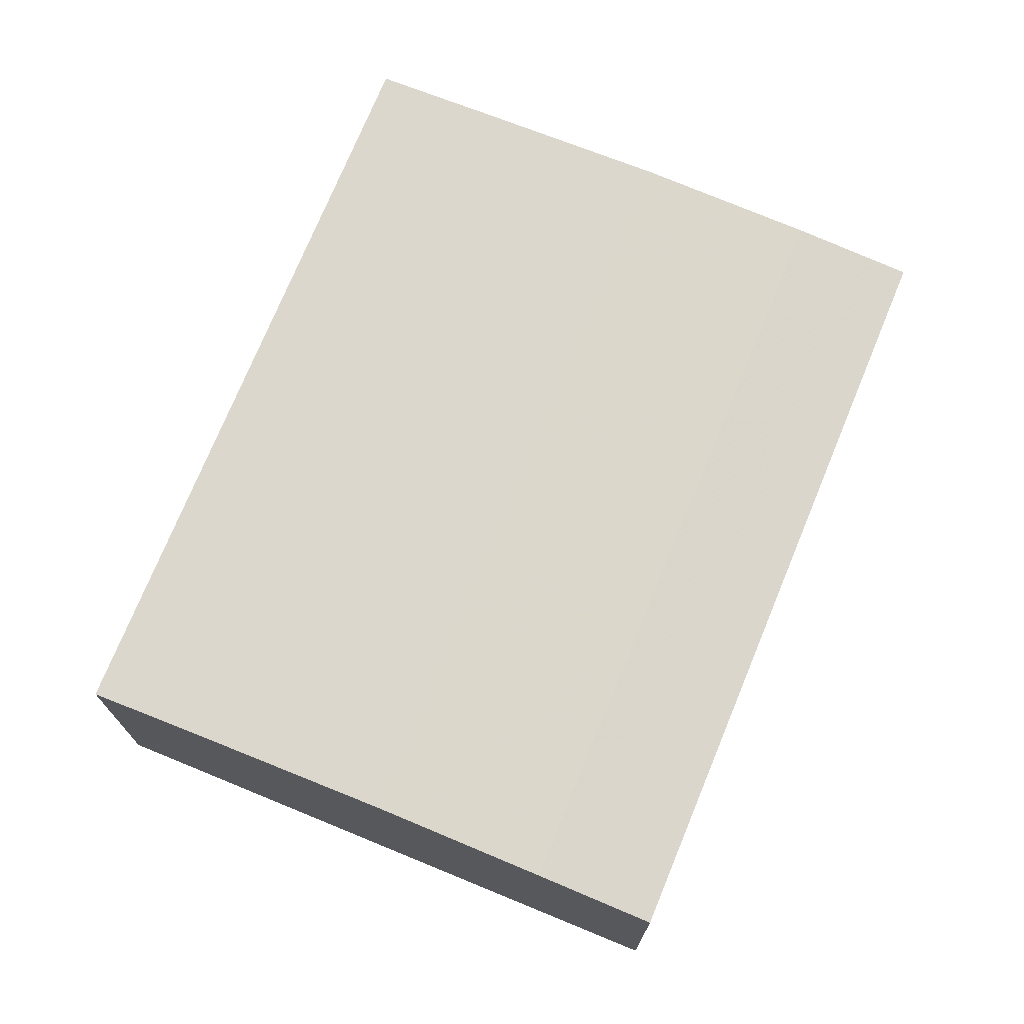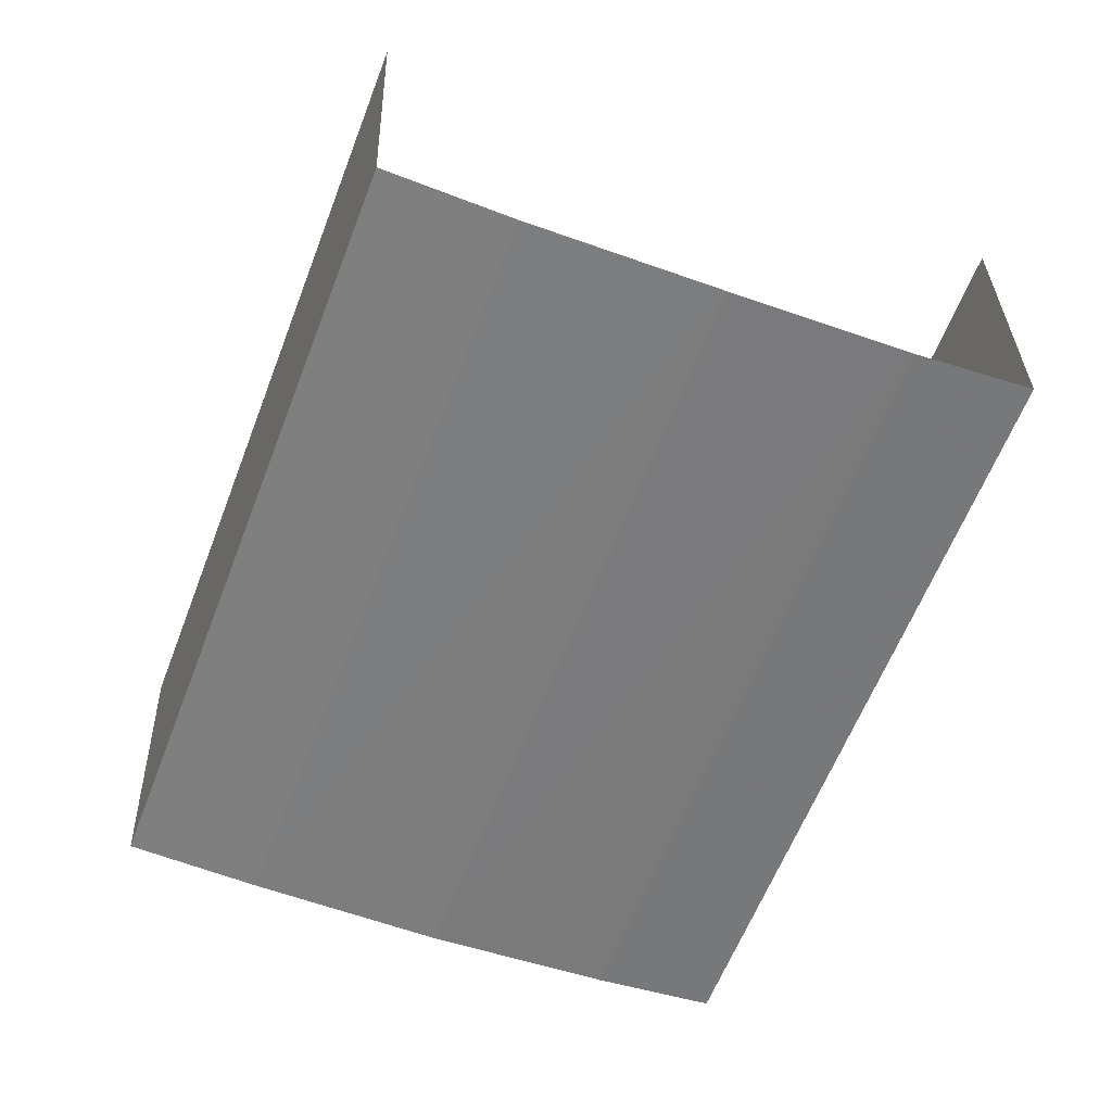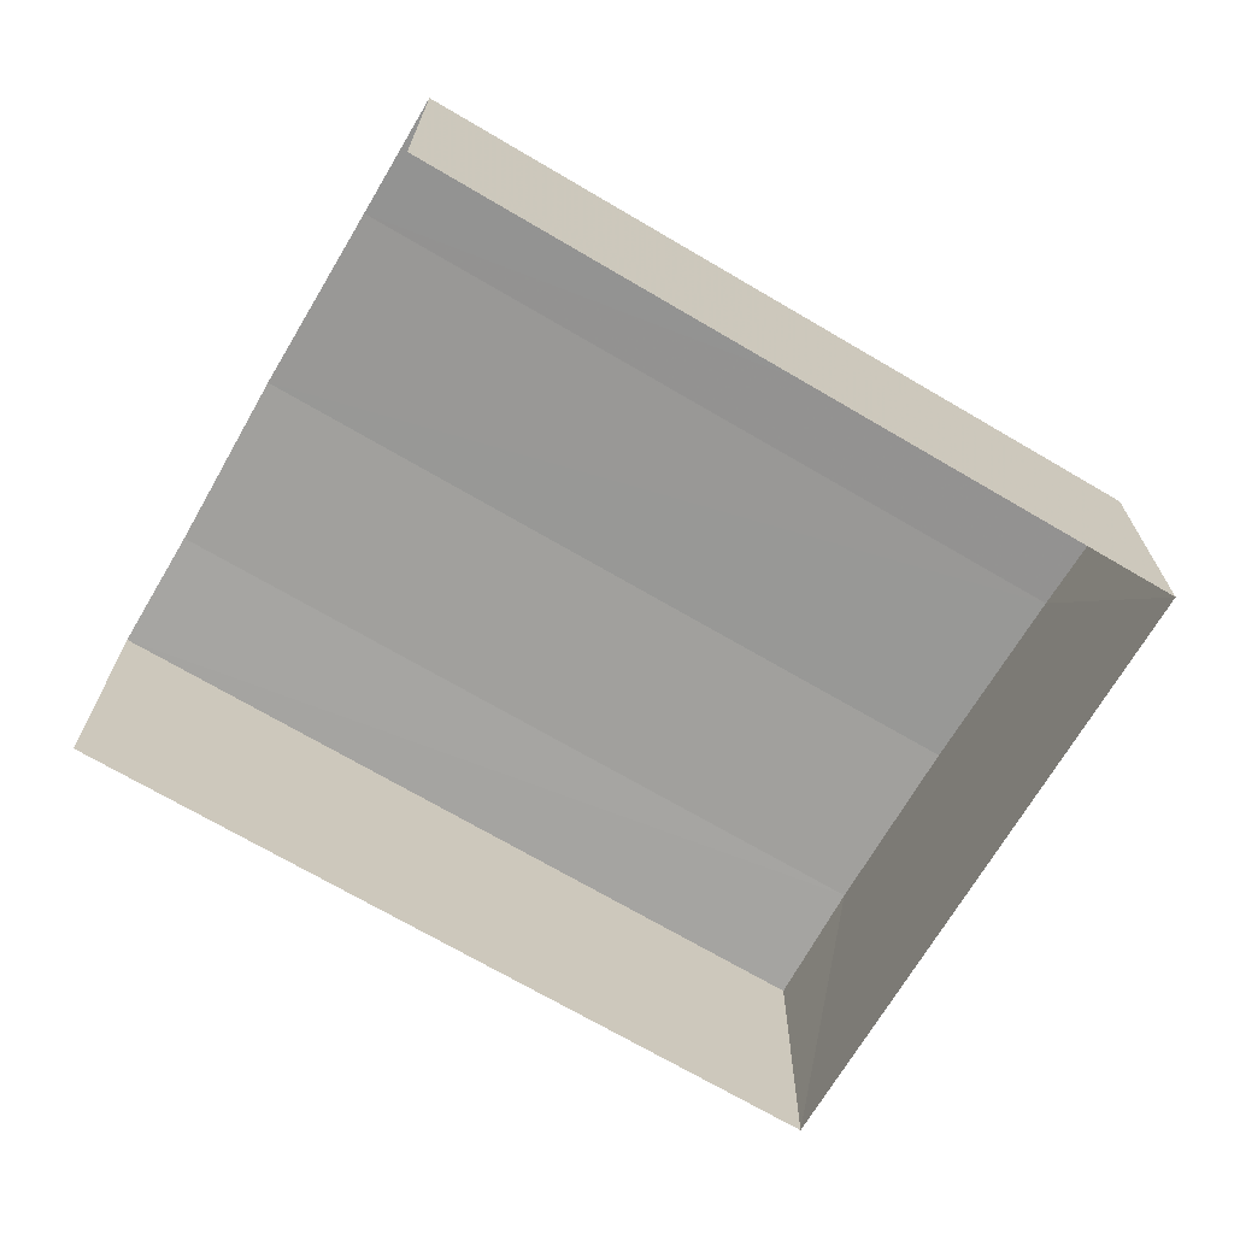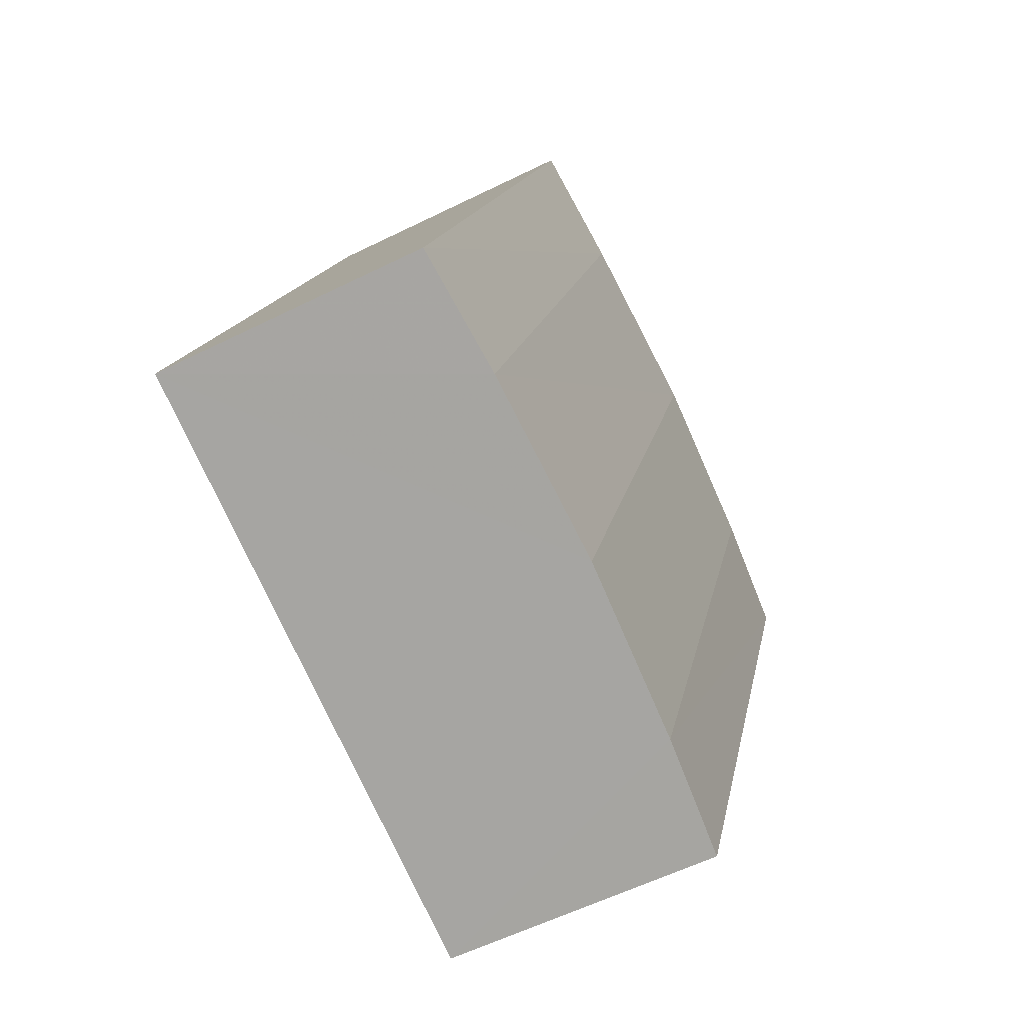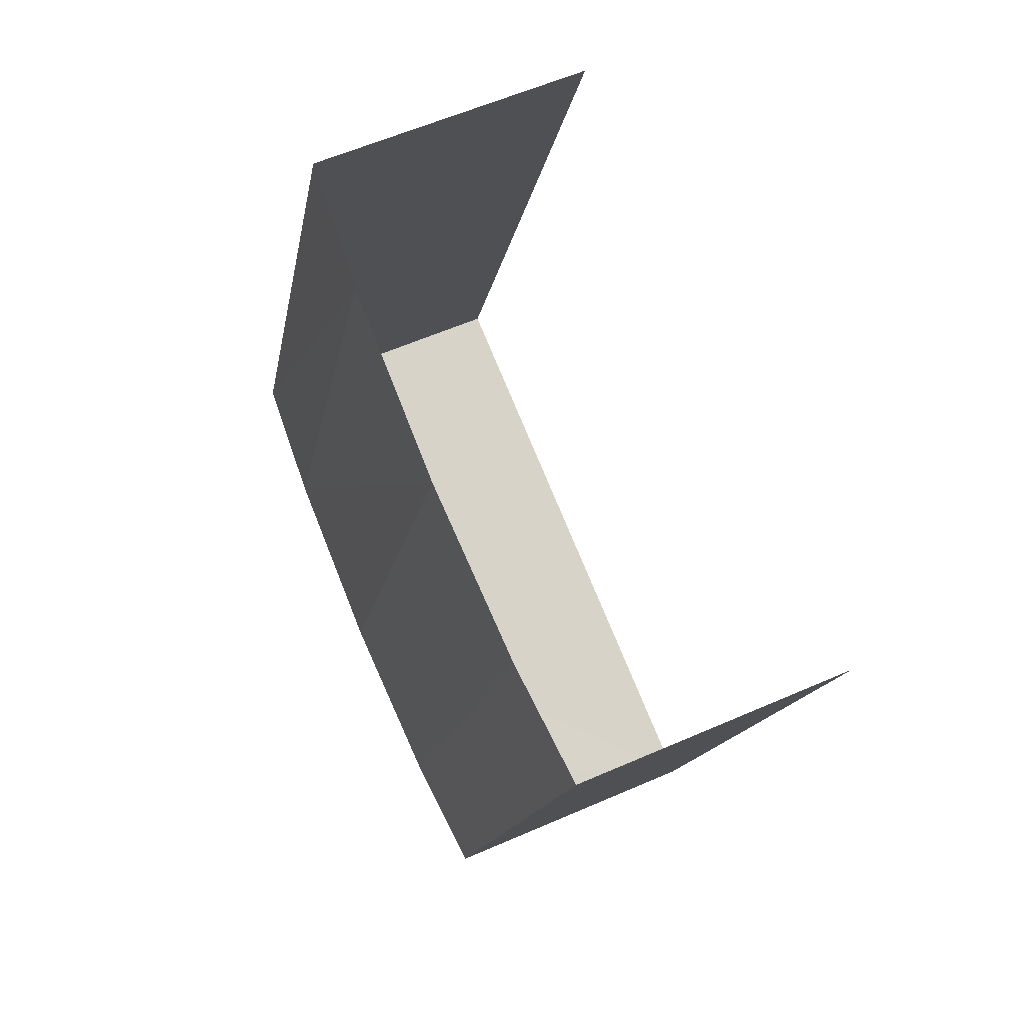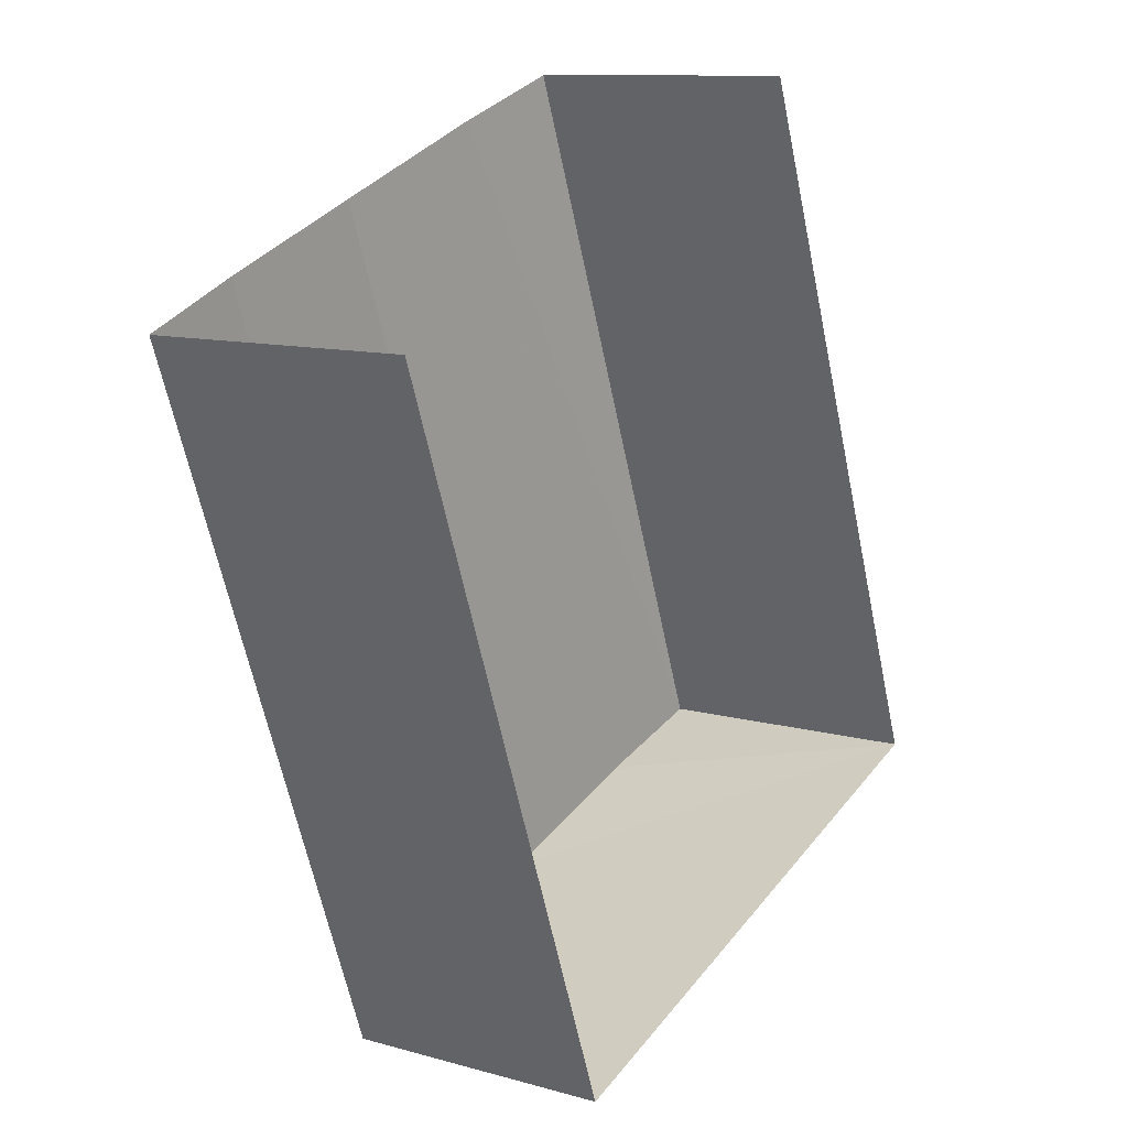
<metadata>
{"format":"obj","ext":"obj","renderer":"f3d","projection":"perspective","resolution":1024,"background":"white","views":[{"elev":73.1,"azim":1.7,"up":"+Z"},{"elev":31.5,"azim":-1.5,"up":"+Y"},{"elev":-70.0,"azim":-141.2,"up":"+Z"},{"elev":-57.2,"azim":-62.5,"up":"+Y"},{"elev":57.8,"azim":65.5,"up":"+Y"},{"elev":10.6,"azim":125.0,"up":"+Y"}]}
</metadata>
<code>
v -2.238e+05 -1.279e+05 15.65
v -2.238e+05 -1.279e+05 15.65
v -2.238e+05 -1.279e+05 15.65
v -2.238e+05 -1.279e+05 15.65
v -2.238e+05 -1.279e+05 18.12
v -2.238e+05 -1.279e+05 18.08
v -2.238e+05 -1.279e+05 18.12
v -2.238e+05 -1.279e+05 18.08
v -2.238e+05 -1.279e+05 18.08
v -2.238e+05 -1.279e+05 18.01
v -2.238e+05 -1.279e+05 18.08
v -2.238e+05 -1.279e+05 18.01
v -2.238e+05 -1.279e+05 18.01
v -2.238e+05 -1.279e+05 18.01
f 1 2 3
f 1 4 2
f 10 2 11
f 2 4 5
f 11 2 5
f 4 14 8
f 5 4 8
f 5 6 7
f 5 8 6
f 9 10 11
f 9 12 10
f 8 13 6
f 8 14 13
f 7 11 5
f 7 9 11
f 13 4 1
f 13 14 4
f 10 3 2
f 10 12 3
f 13 1 6
f 1 3 7
f 6 1 7
f 3 12 9
f 7 3 9

</code>
